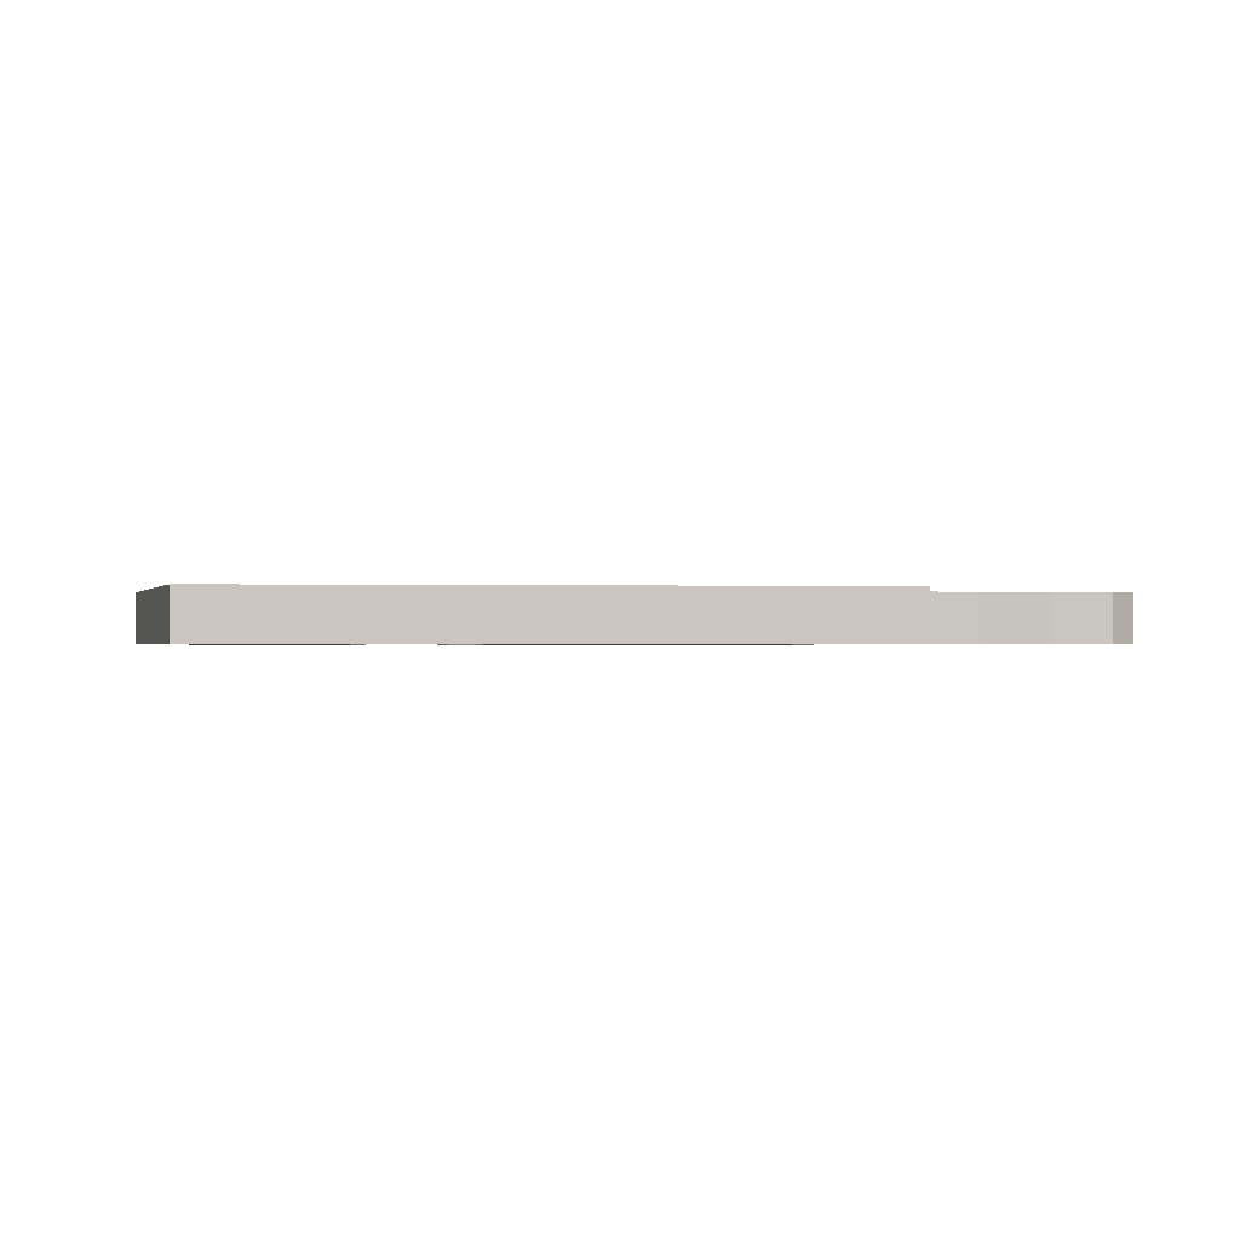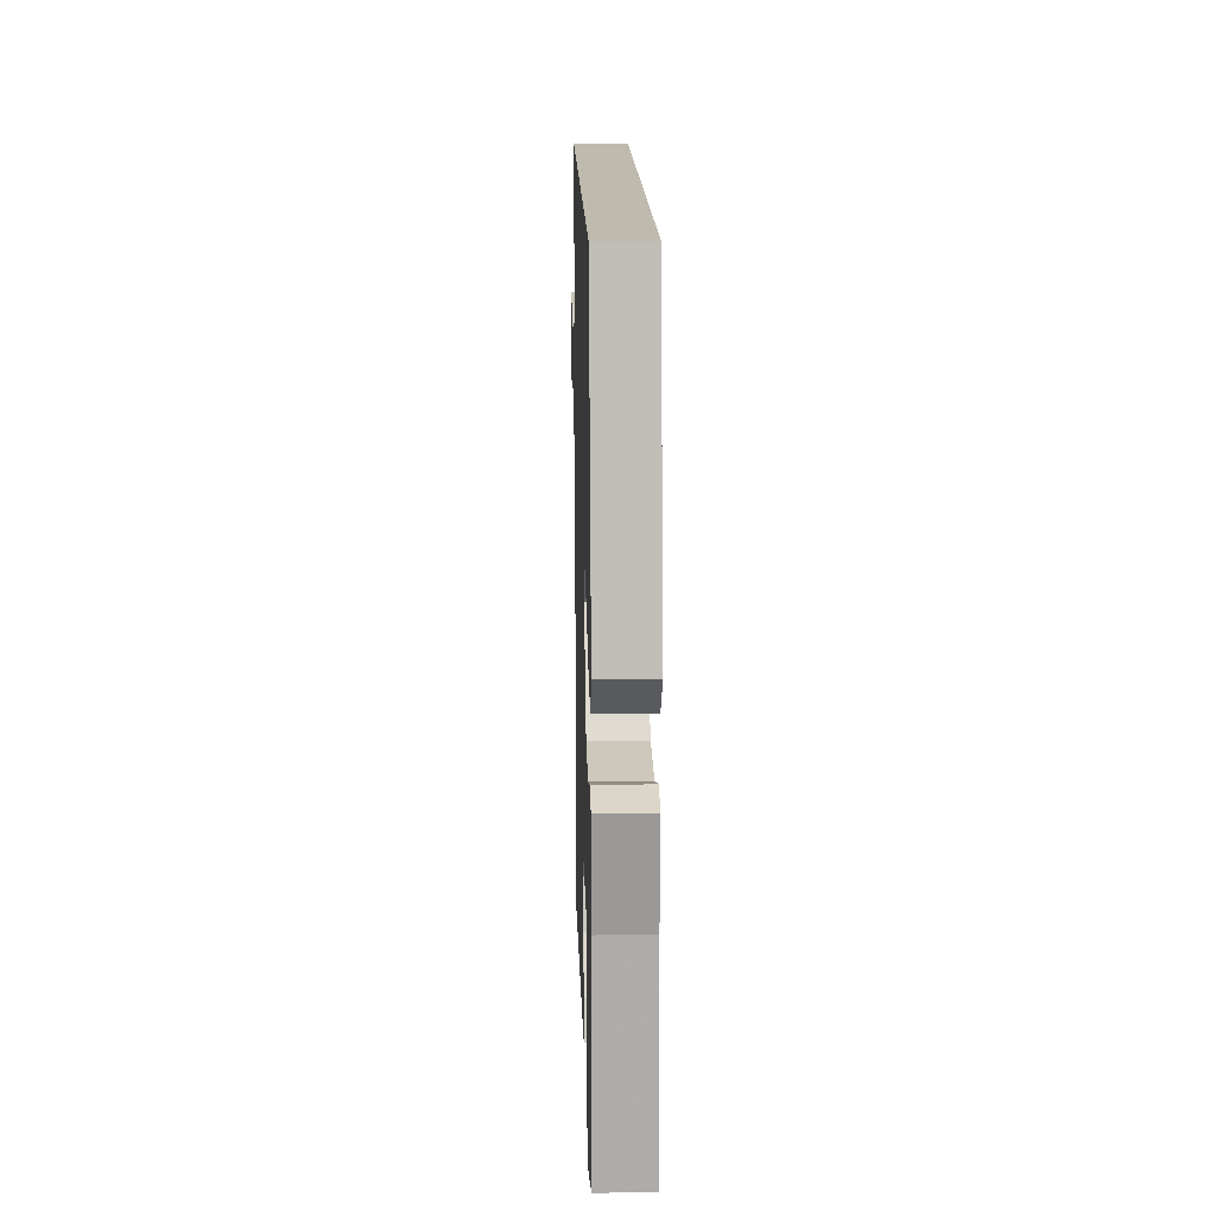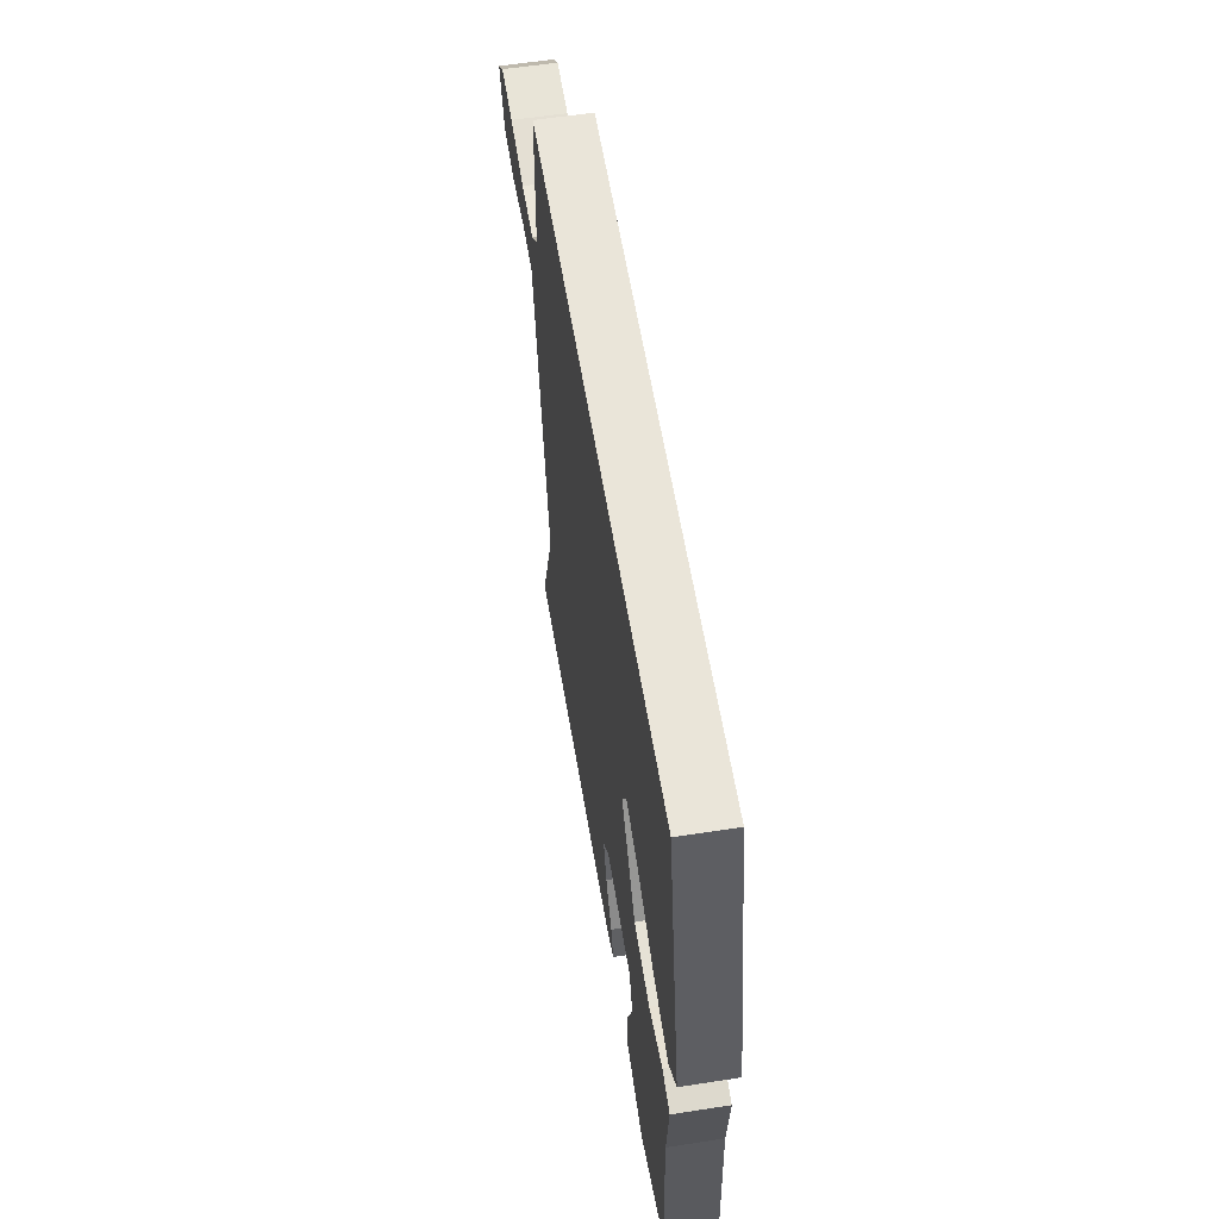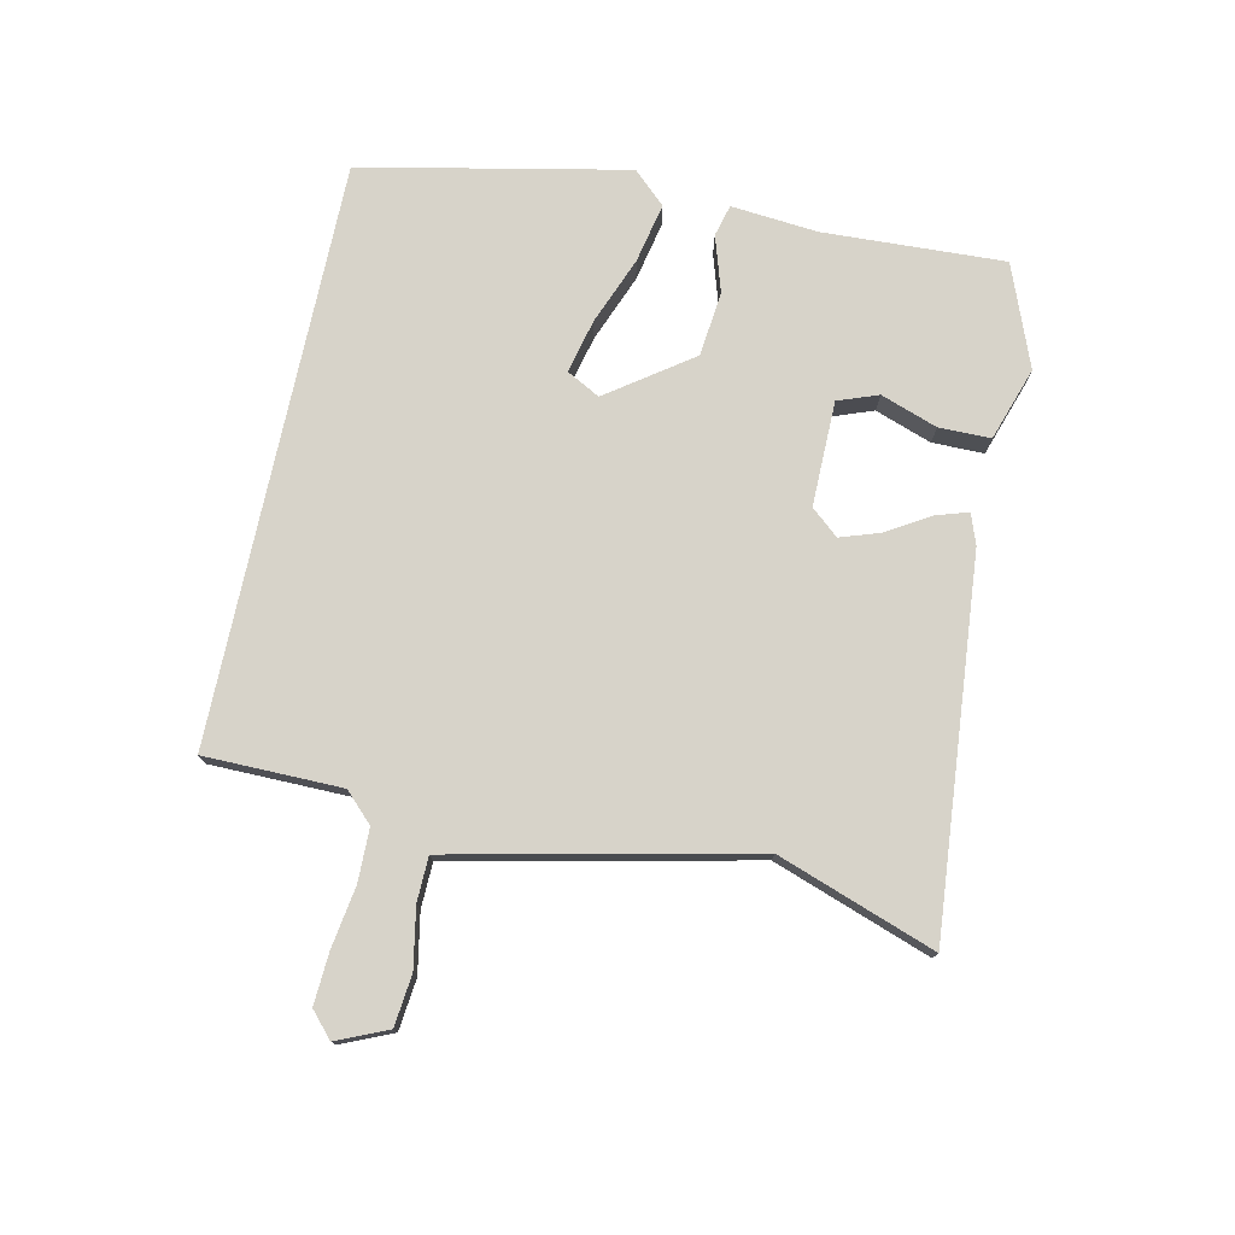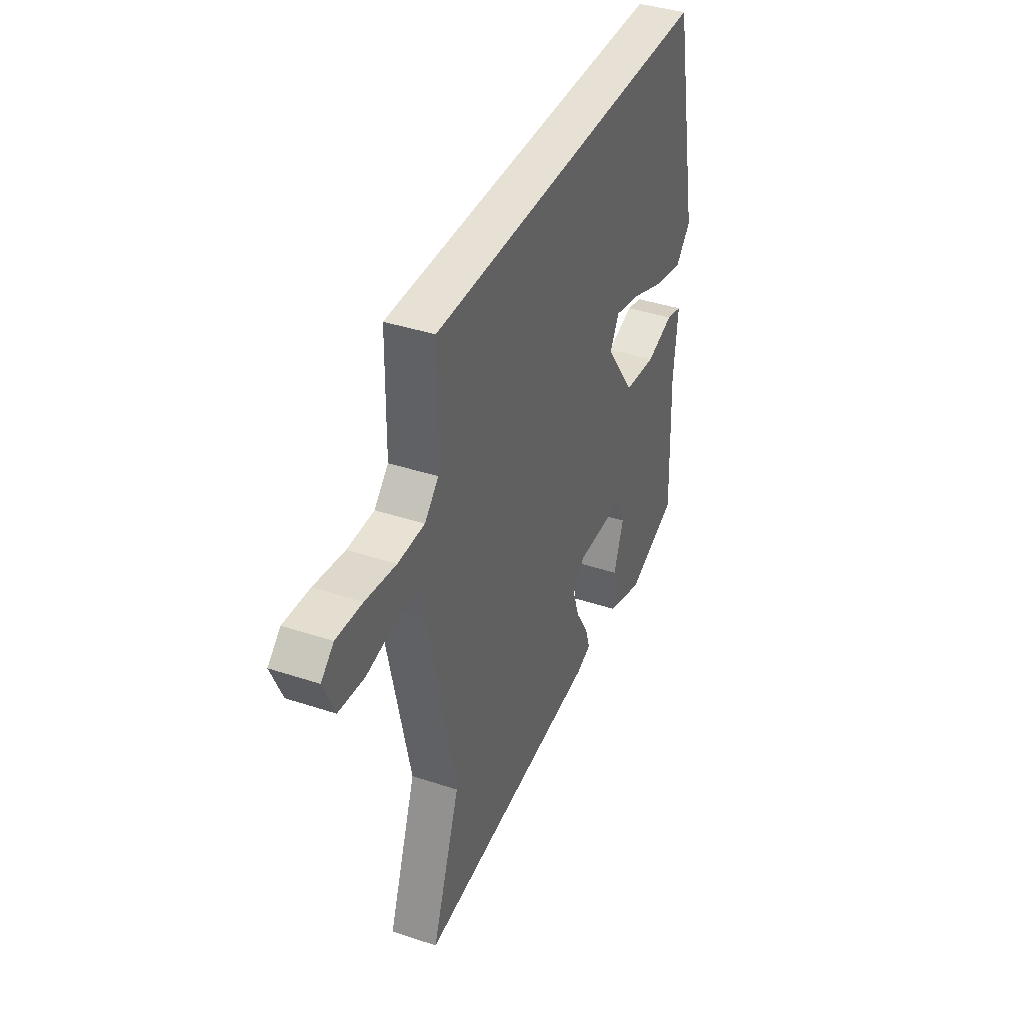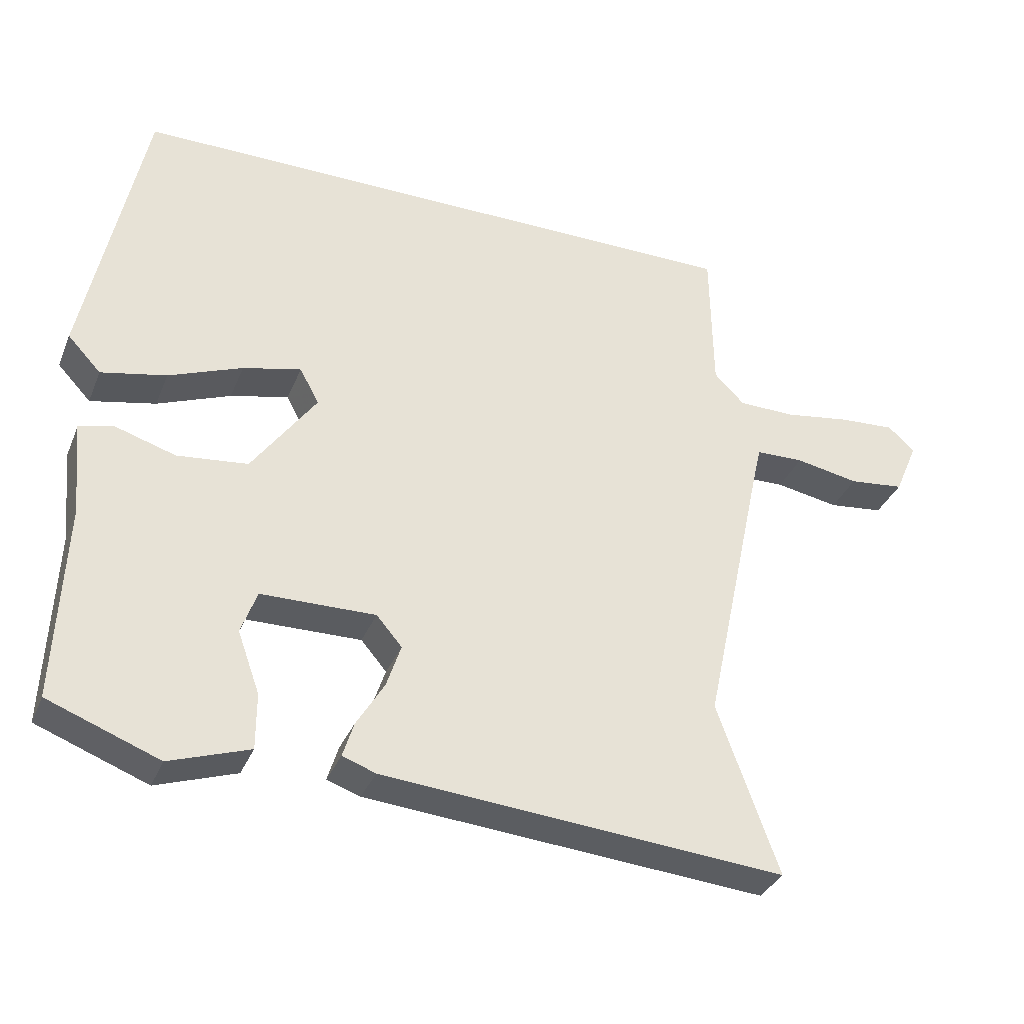
<metadata>
{"format":"obj","ext":"obj","renderer":"f3d","projection":"perspective","resolution":1024,"background":"white","views":[{"elev":-0.7,"azim":-5.8,"up":"+Y"},{"elev":15.6,"azim":-91.6,"up":"+Z"},{"elev":58.1,"azim":-99.1,"up":"+Z"},{"elev":76.1,"azim":102.0,"up":"+Y"},{"elev":39.2,"azim":112.5,"up":"+Z"},{"elev":-34.3,"azim":-20.4,"up":"+Z"}]}
</metadata>
<code>
v 0.434 0.07 -0.315
v 0.522 0.07 -0.561
v -0.059 0.07 -0.512
v -0.107 0.07 -0.495
v -0.091 0.07 -0.444
v -0.051 0.07 -0.378
v -0.03 0.07 -0.315
v -0.067 0.07 -0.272
v -0.232 0.07 -0.274
v -0.255 0.07 -0.337
v -0.223 0.07 -0.426
v -0.223 0.07 -0.507
v -0.338 0.07 -0.546
v -0.498 0.07 -0.485
v -0.486 0.07 -0.201
v -0.499 0.07 -0.065
v -0.449 0.07 -0.052
v -0.362 0.07 -0.079
v -0.26 0.07 -0.068
v -0.167 0.07 0.063
v -0.195 0.07 0.115
v -0.279 0.07 0.095
v -0.385 0.07 0.053
v -0.479 0.07 0.033
v -0.527 0.07 0.084
v -0.443 0.07 0.5
v 0.466 0.07 0.5
v 0.469 0.07 0.285
v 0.513 0.07 0.241
v 0.596 0.07 0.24
v 0.691 0.07 0.255
v 0.772 0.07 0.26
v 0.811 0.07 0.225
v 0.777 0.07 0.146
v 0.697 0.07 0.137
v 0.605 0.07 0.154
v 0.535 0.07 0.152
v 0.52 0.07 0.086
v 0.434 0 -0.315
v 0.522 0 -0.561
v -0.059 0 -0.512
v -0.107 0 -0.495
v -0.091 0 -0.444
v -0.051 0 -0.378
v -0.03 0 -0.315
v -0.067 0 -0.272
v -0.232 0 -0.274
v -0.255 0 -0.337
v -0.223 0 -0.426
v -0.223 0 -0.507
v -0.338 0 -0.546
v -0.498 0 -0.485
v -0.486 0 -0.201
v -0.499 0 -0.065
v -0.449 0 -0.052
v -0.362 0 -0.079
v -0.26 0 -0.068
v -0.167 0 0.063
v -0.195 0 0.115
v -0.279 0 0.095
v -0.385 0 0.053
v -0.479 0 0.033
v -0.527 0 0.084
v -0.443 0 0.5
v 0.466 0 0.5
v 0.469 0 0.285
v 0.513 0 0.241
v 0.596 0 0.24
v 0.691 0 0.255
v 0.772 0 0.26
v 0.811 0 0.225
v 0.777 0 0.146
v 0.697 0 0.137
v 0.605 0 0.154
v 0.535 0 0.152
v 0.52 0 0.086
f 33 34 35 36
f 33 36 37
f 30 31 32 33
f 29 30 33 37
f 28 29 37 38
f 26 27 28
f 22 23 24 25
f 21 22 25 26
f 15 16 17 18
f 15 18 19
f 14 15 19
f 13 14 19 20
f 10 11 12 13
f 9 10 13 20
f 3 4 5 6
f 1 2 3 6
f 1 6 7
f 38 1 7 8
f 21 26 28 38
f 20 21 38
f 8 9 20 38
f 74 73 72 71
f 75 74 71
f 71 70 69 68
f 75 71 68 67
f 76 75 67 66
f 66 65 64
f 63 62 61 60
f 64 63 60 59
f 56 55 54 53
f 57 56 53
f 57 53 52
f 58 57 52 51
f 51 50 49 48
f 58 51 48 47
f 44 43 42 41
f 44 41 40 39
f 45 44 39
f 46 45 39 76
f 76 66 64 59
f 76 59 58
f 76 58 47 46
f 1 39 40 2
f 2 40 41 3
f 3 41 42 4
f 4 42 43 5
f 5 43 44 6
f 6 44 45 7
f 7 45 46 8
f 8 46 47 9
f 9 47 48 10
f 10 48 49 11
f 11 49 50 12
f 12 50 51 13
f 13 51 52 14
f 14 52 53 15
f 15 53 54 16
f 16 54 55 17
f 17 55 56 18
f 18 56 57 19
f 19 57 58 20
f 20 58 59 21
f 21 59 60 22
f 22 60 61 23
f 23 61 62 24
f 24 62 63 25
f 25 63 64 26
f 26 64 65 27
f 27 65 66 28
f 28 66 67 29
f 29 67 68 30
f 30 68 69 31
f 31 69 70 32
f 32 70 71 33
f 33 71 72 34
f 34 72 73 35
f 35 73 74 36
f 36 74 75 37
f 37 75 76 38
f 38 76 39 1

</code>
